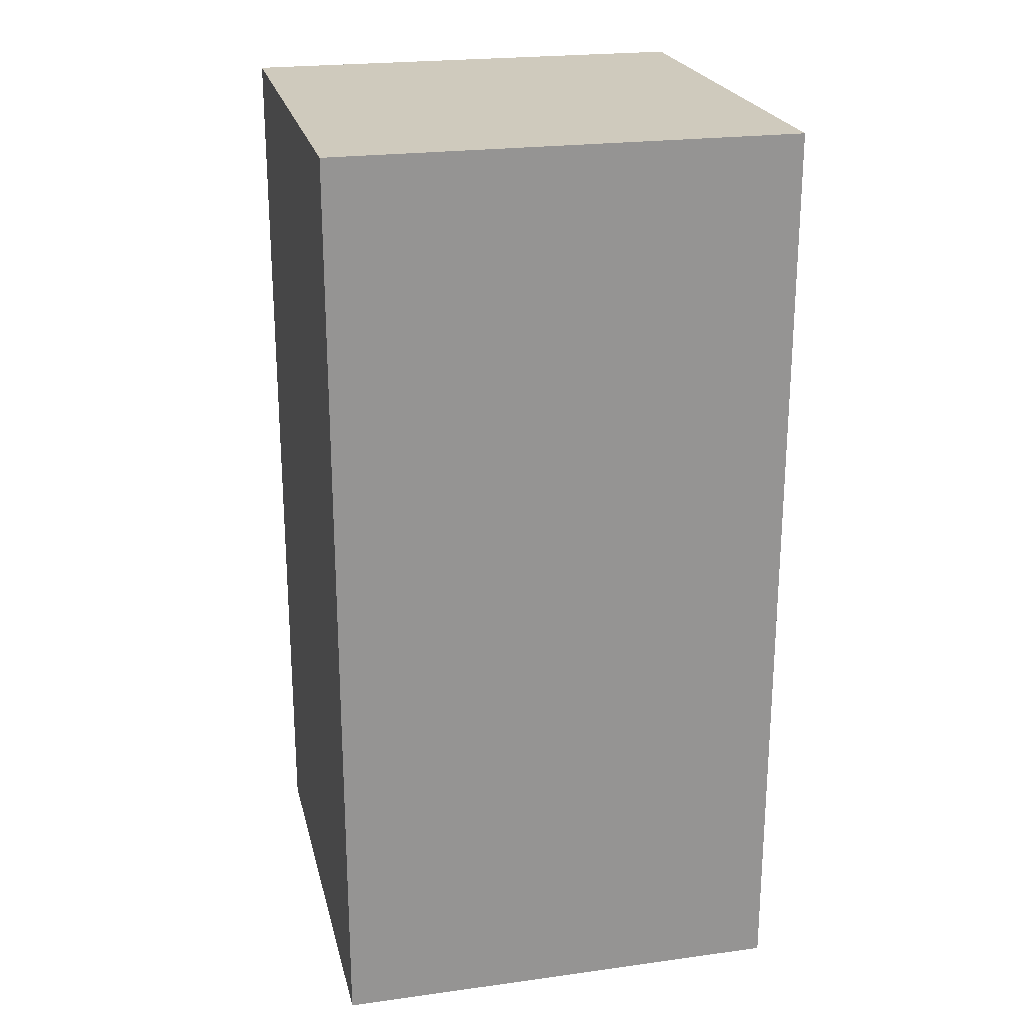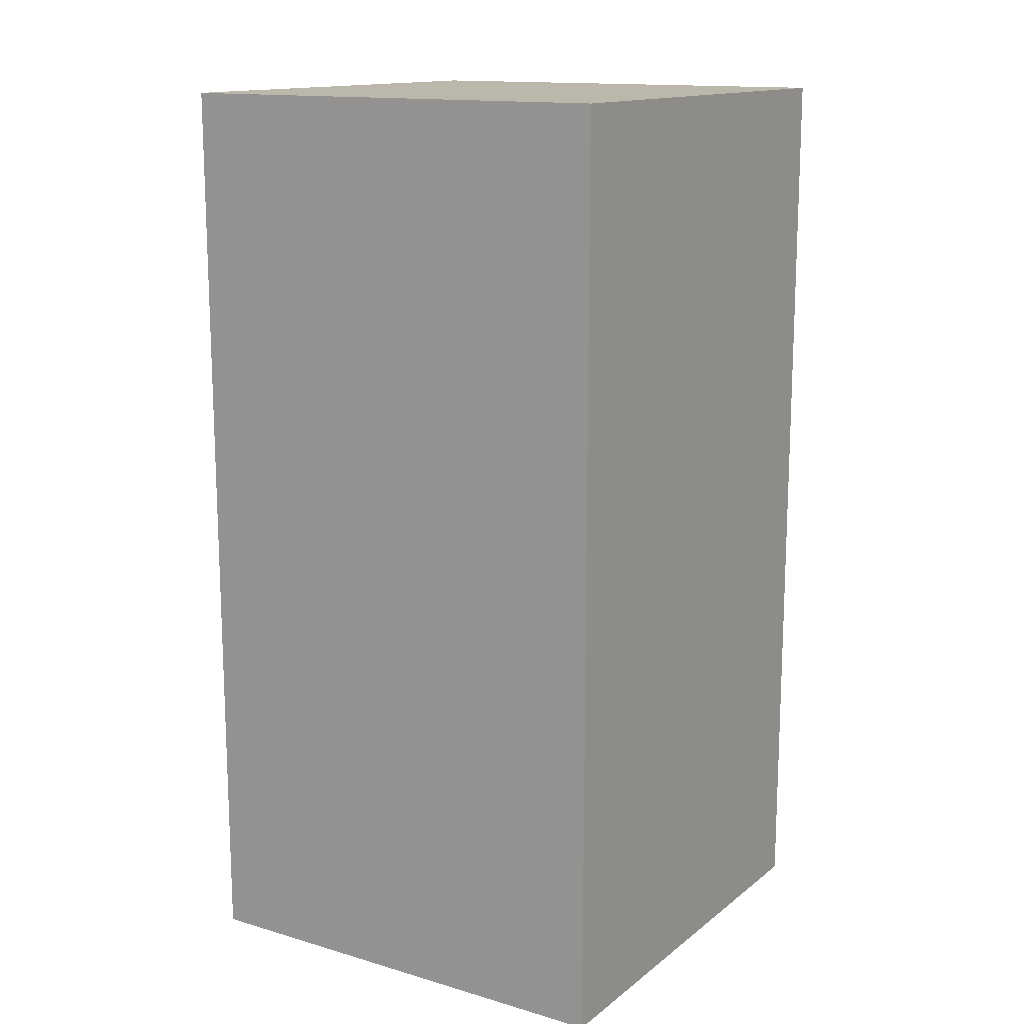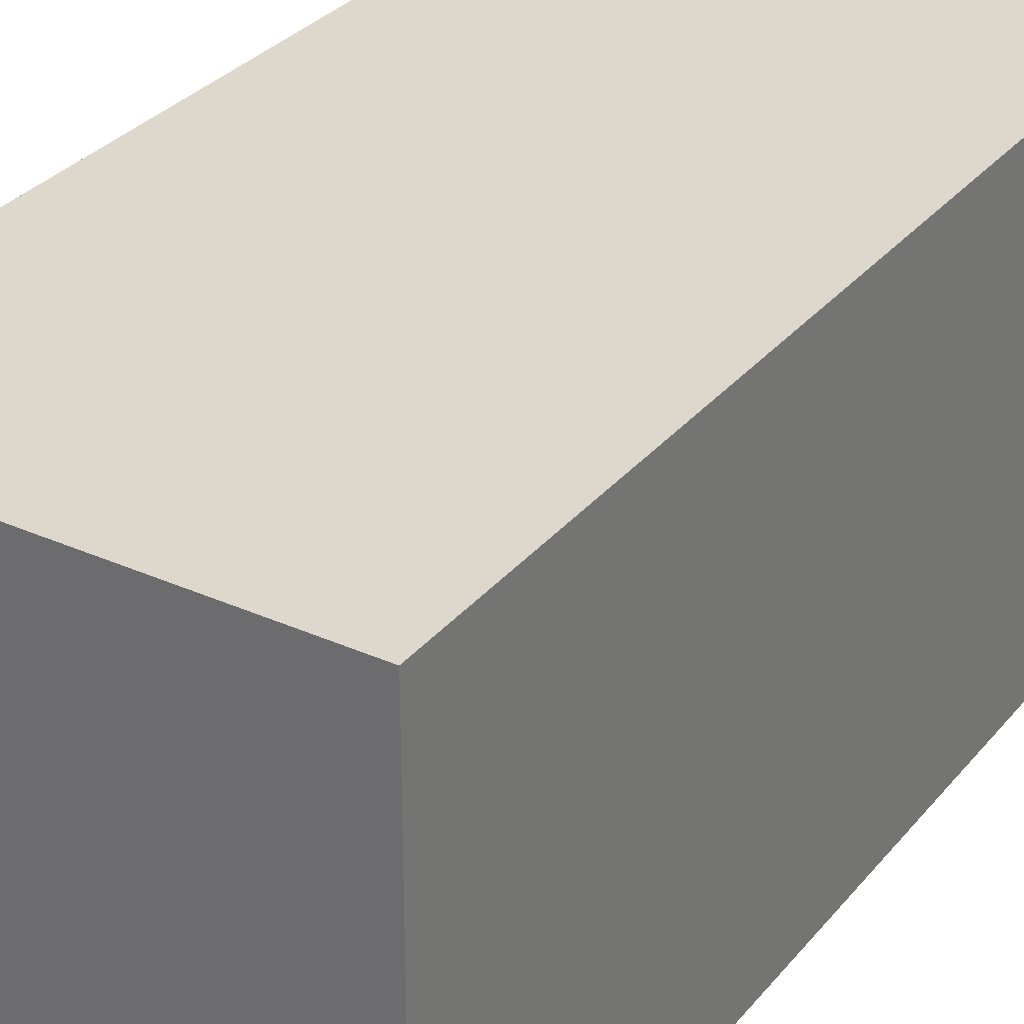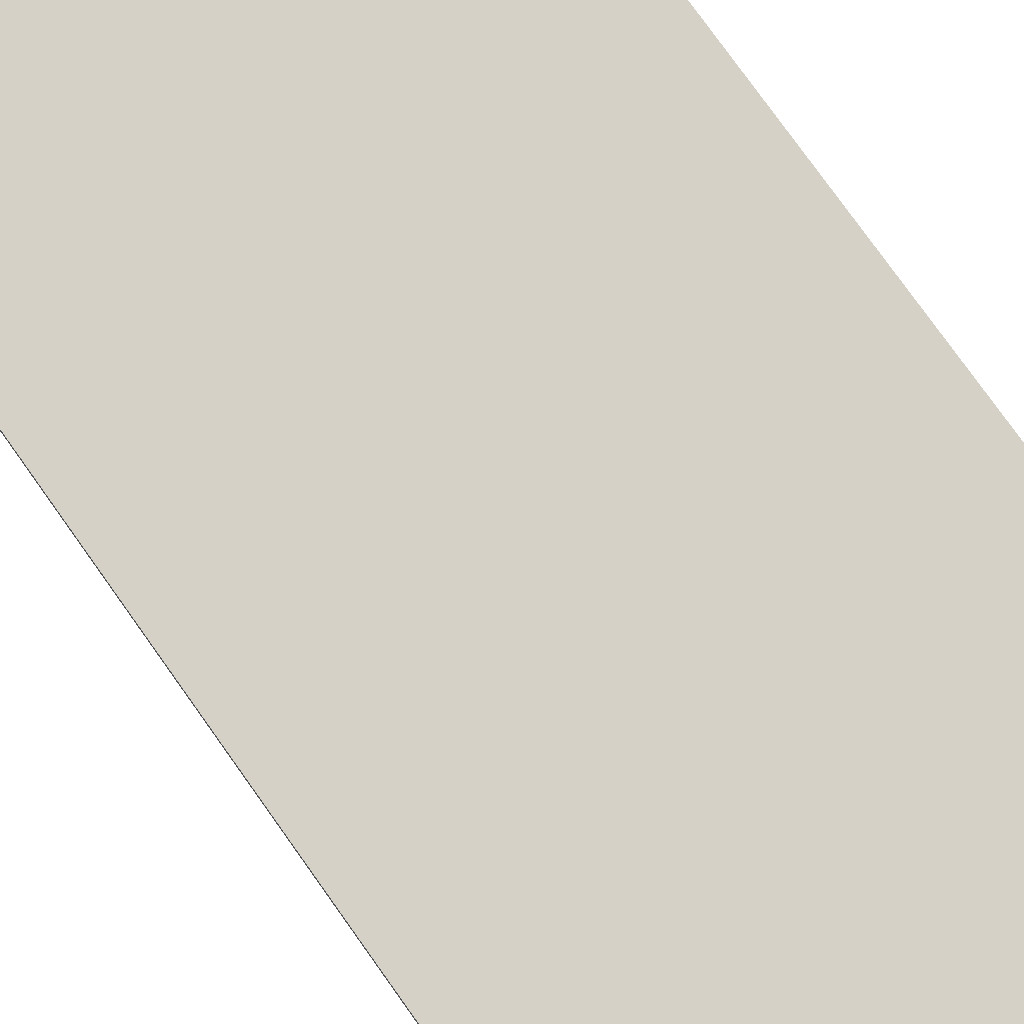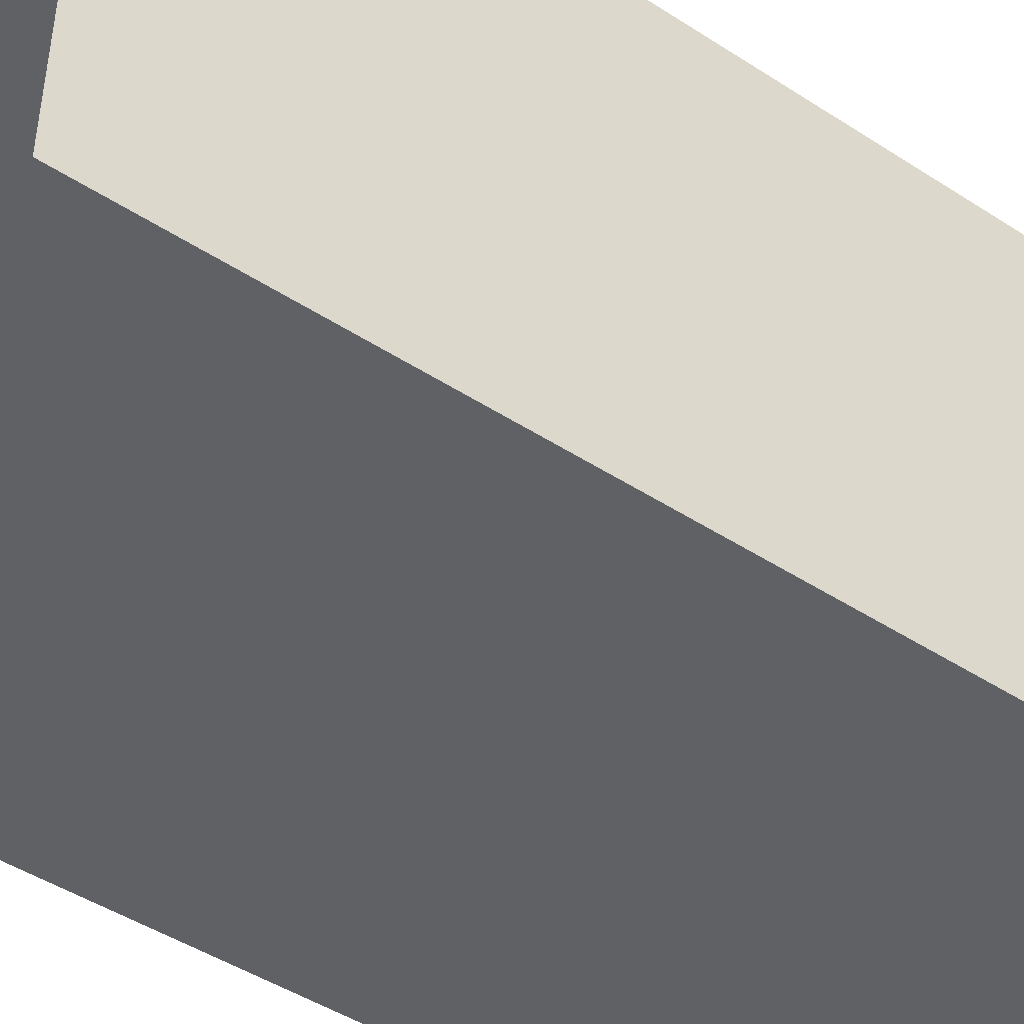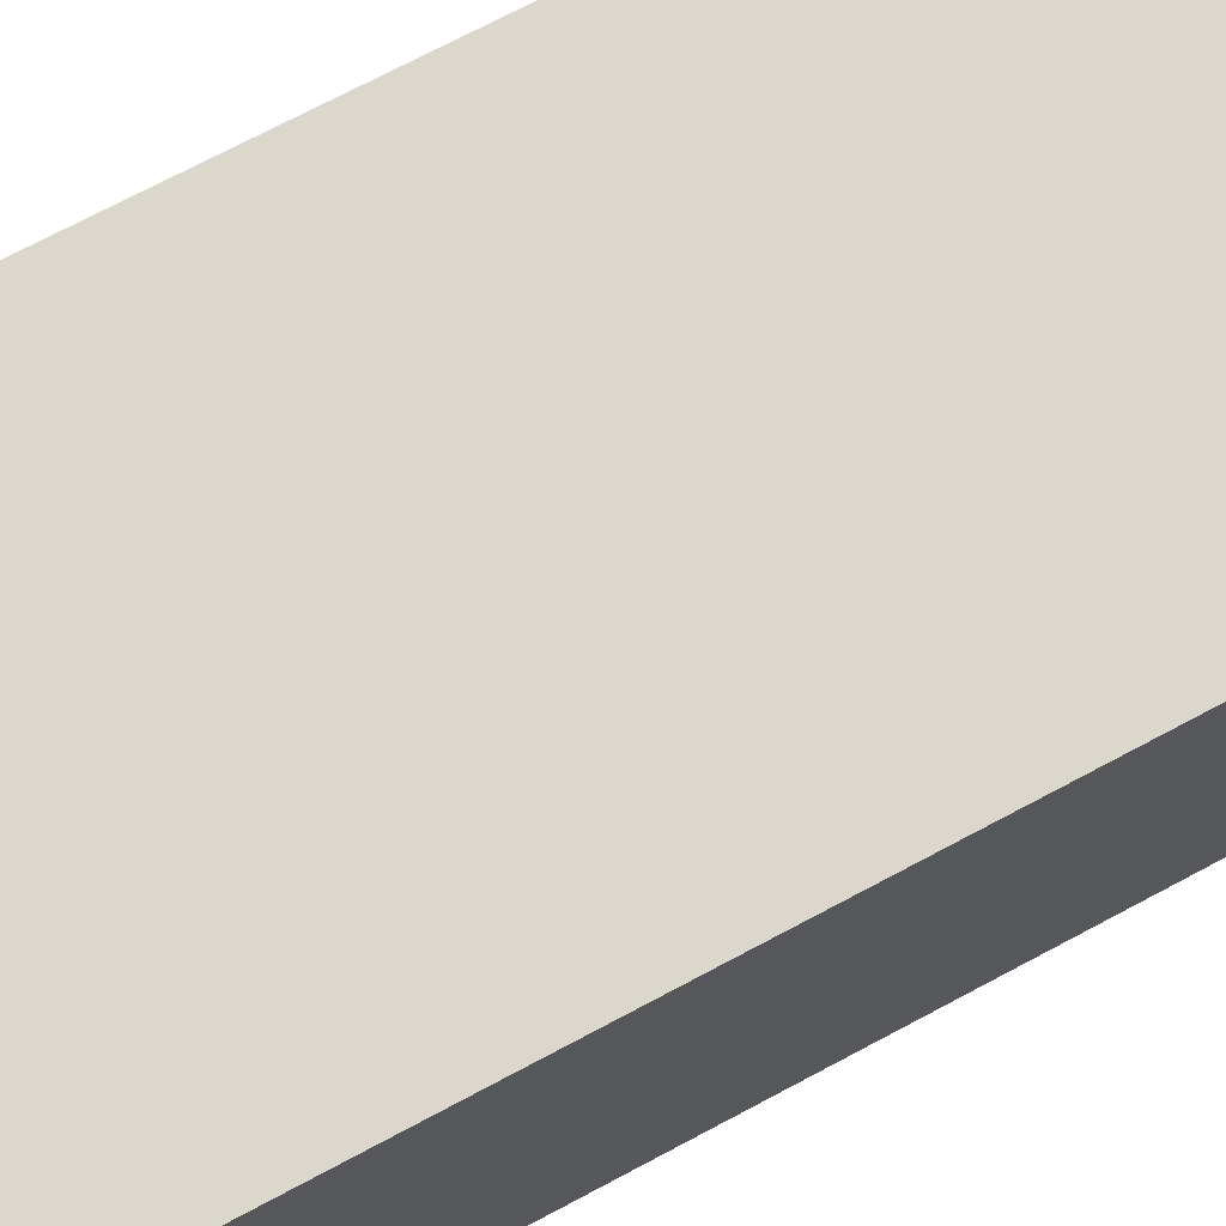
<metadata>
{"format":"obj","ext":"obj","renderer":"f3d","projection":"perspective","resolution":1024,"background":"white","views":[{"elev":22.9,"azim":76.9,"up":"+Y"},{"elev":14.3,"azim":122.4,"up":"+Y"},{"elev":31.5,"azim":-147.6,"up":"+Z"},{"elev":79.4,"azim":-35.6,"up":"+Z"},{"elev":-46.2,"azim":53.4,"up":"+Z"},{"elev":73.4,"azim":62.1,"up":"+Z"}]}
</metadata>
<code>
o Block_Cube.001
v -0.2566 5e-06 -1.289
v -0.2566 1 -1.289
v -0.2566 5e-06 -1.789
v -0.2566 1 -1.789
v 0.2434 5e-06 -1.289
v 0.2434 1 -1.289
v 0.2434 5e-06 -1.789
v 0.2434 1 -1.789
f 2 3 1
f 4 7 3
f 8 5 7
f 6 1 5
f 4 6 8
f 2 4 3
f 4 8 7
f 8 6 5
f 6 2 1
f 4 2 6

</code>
